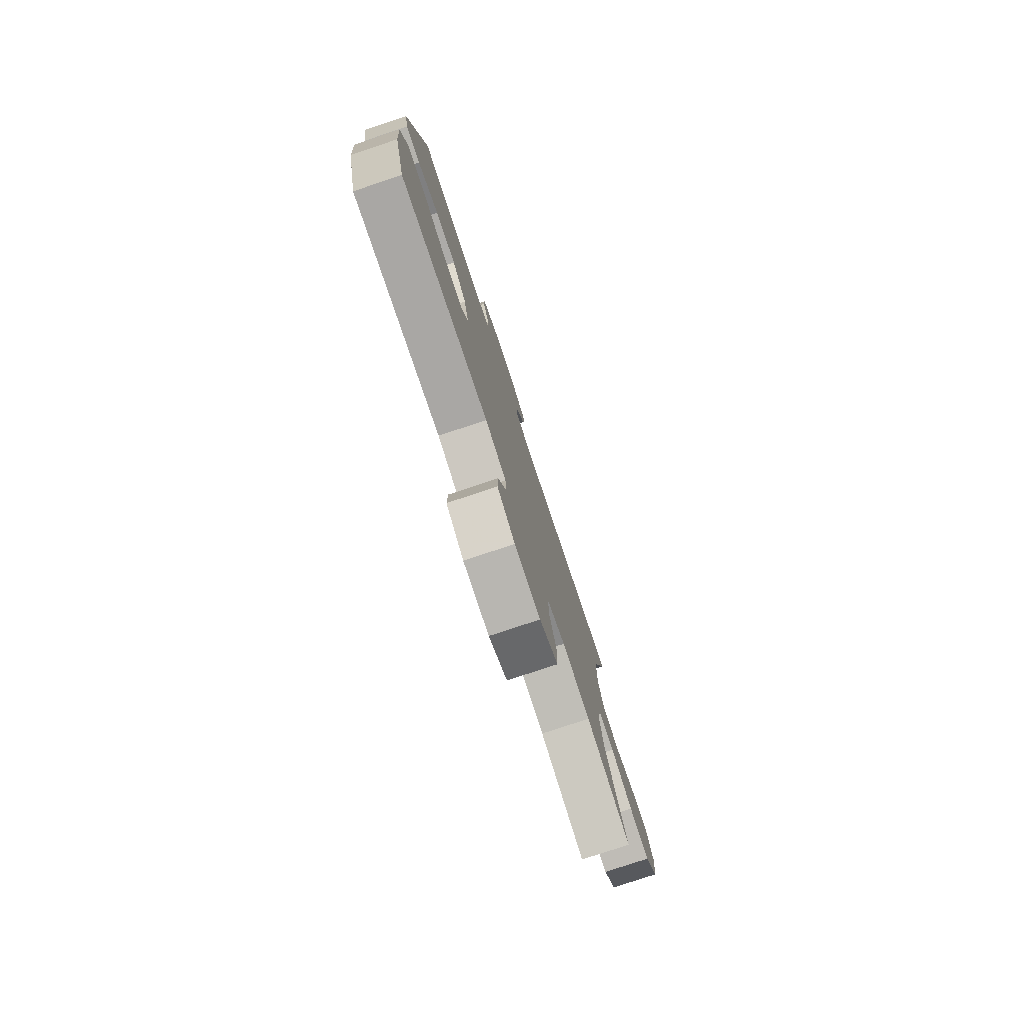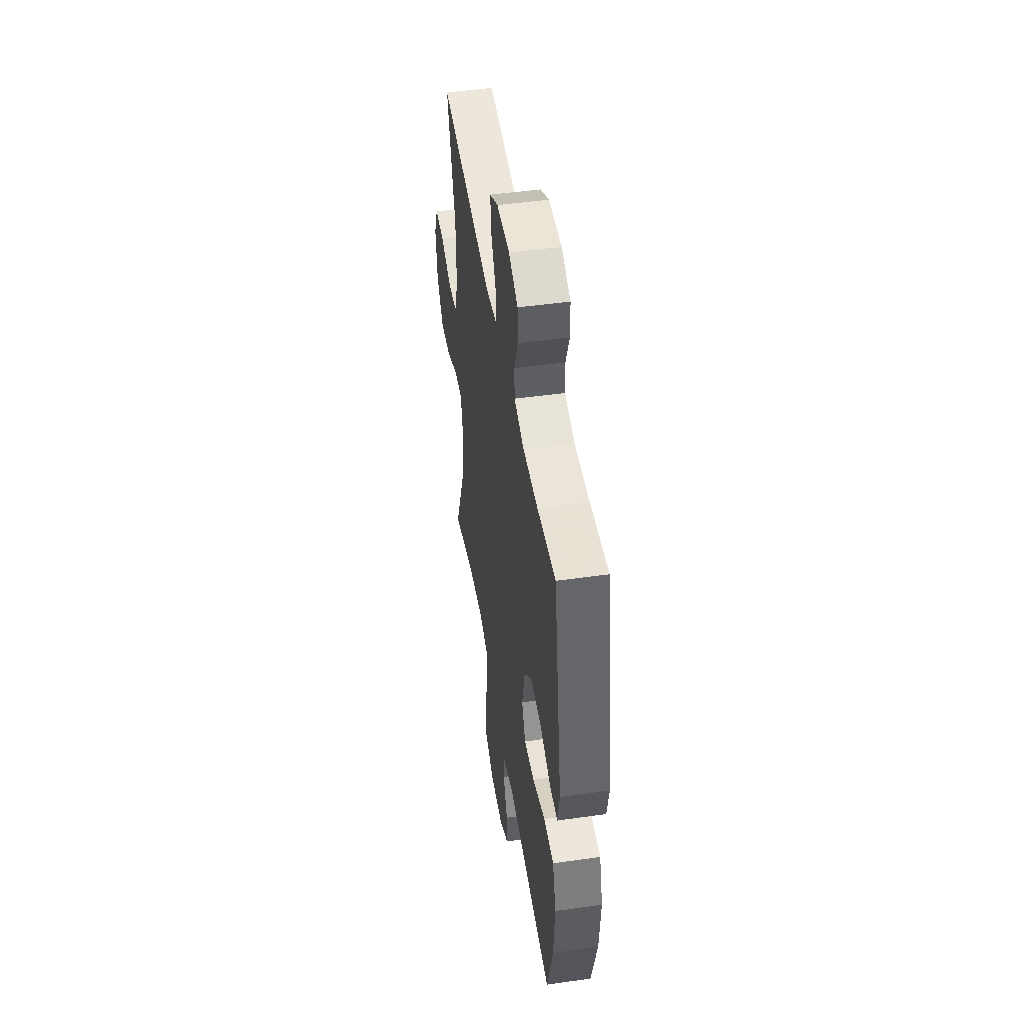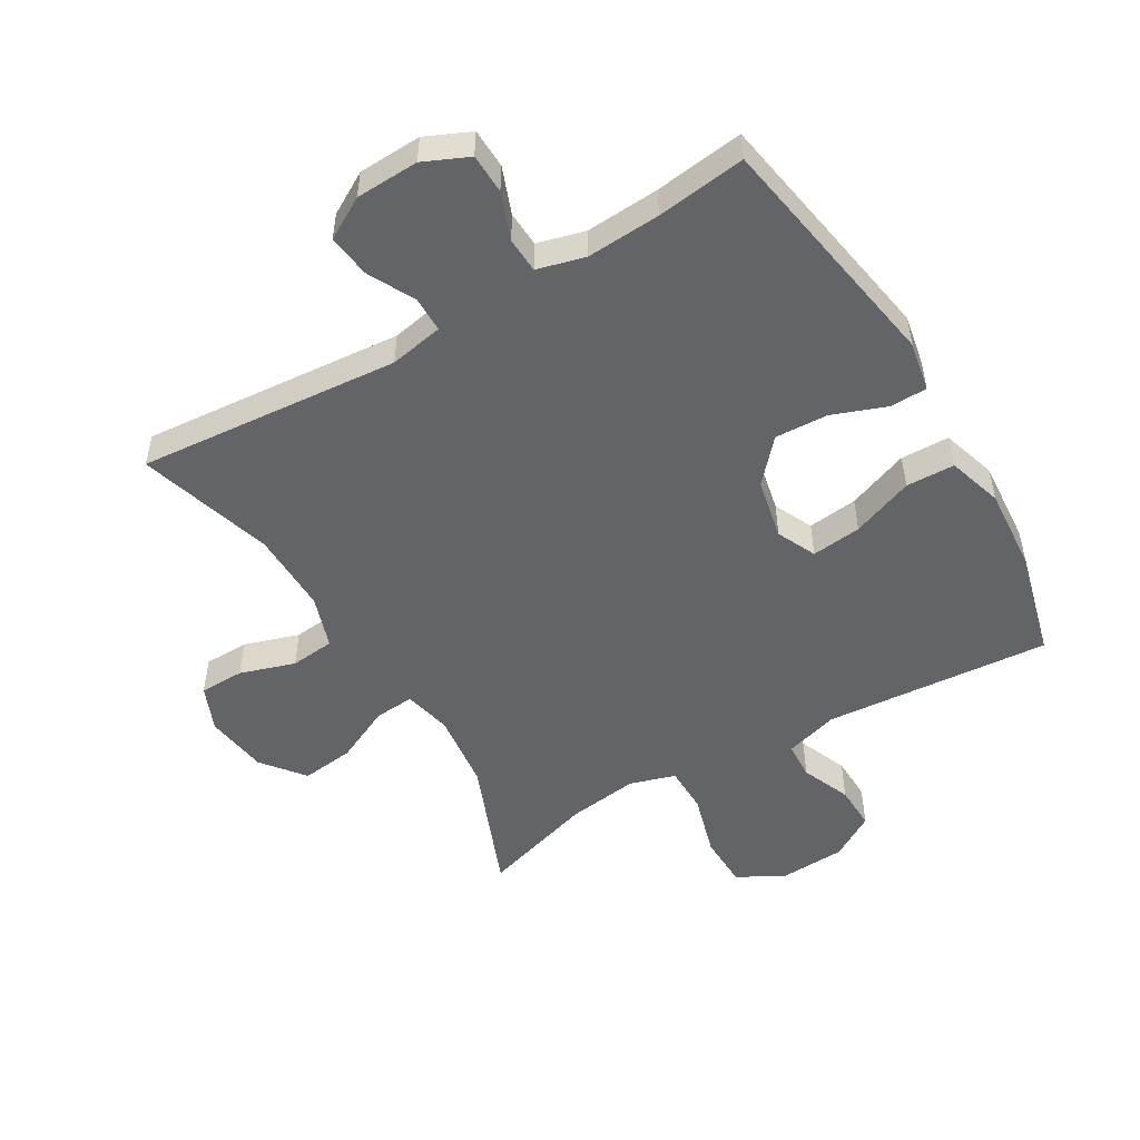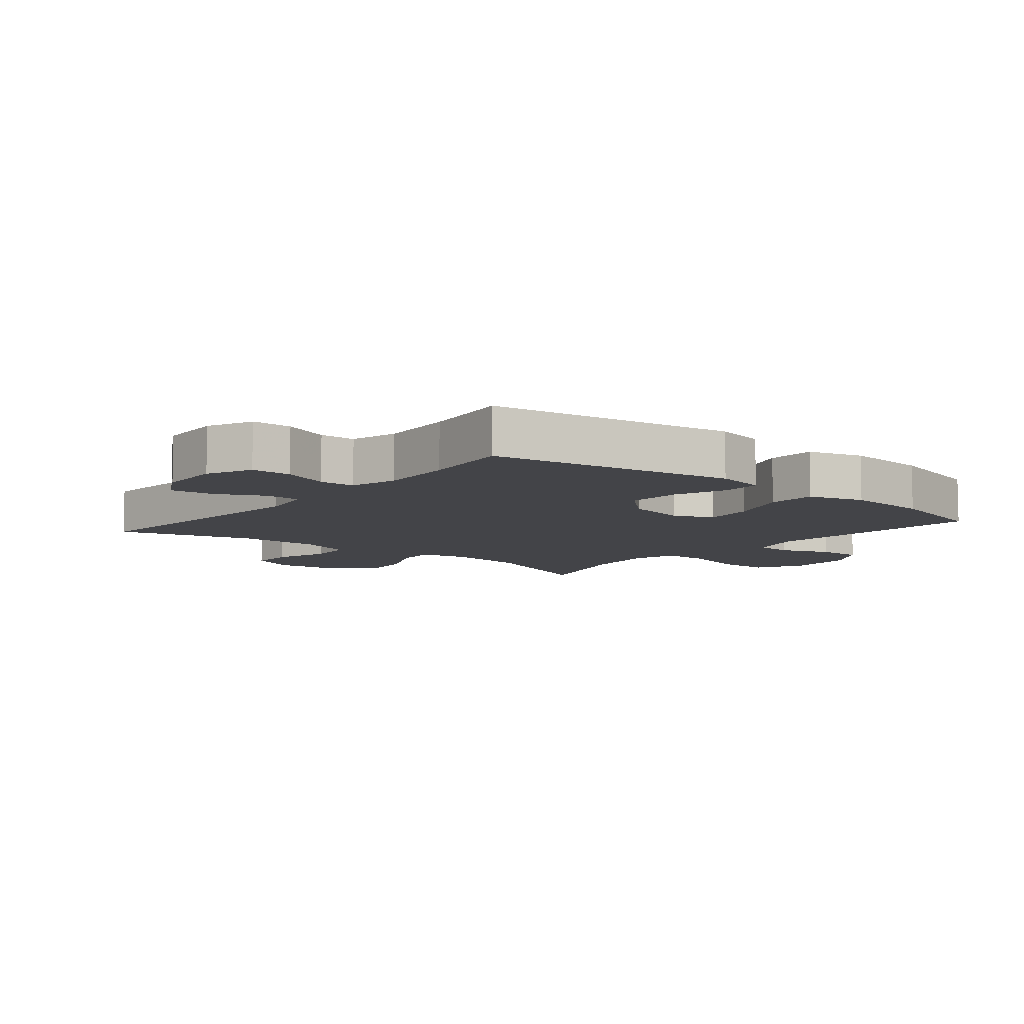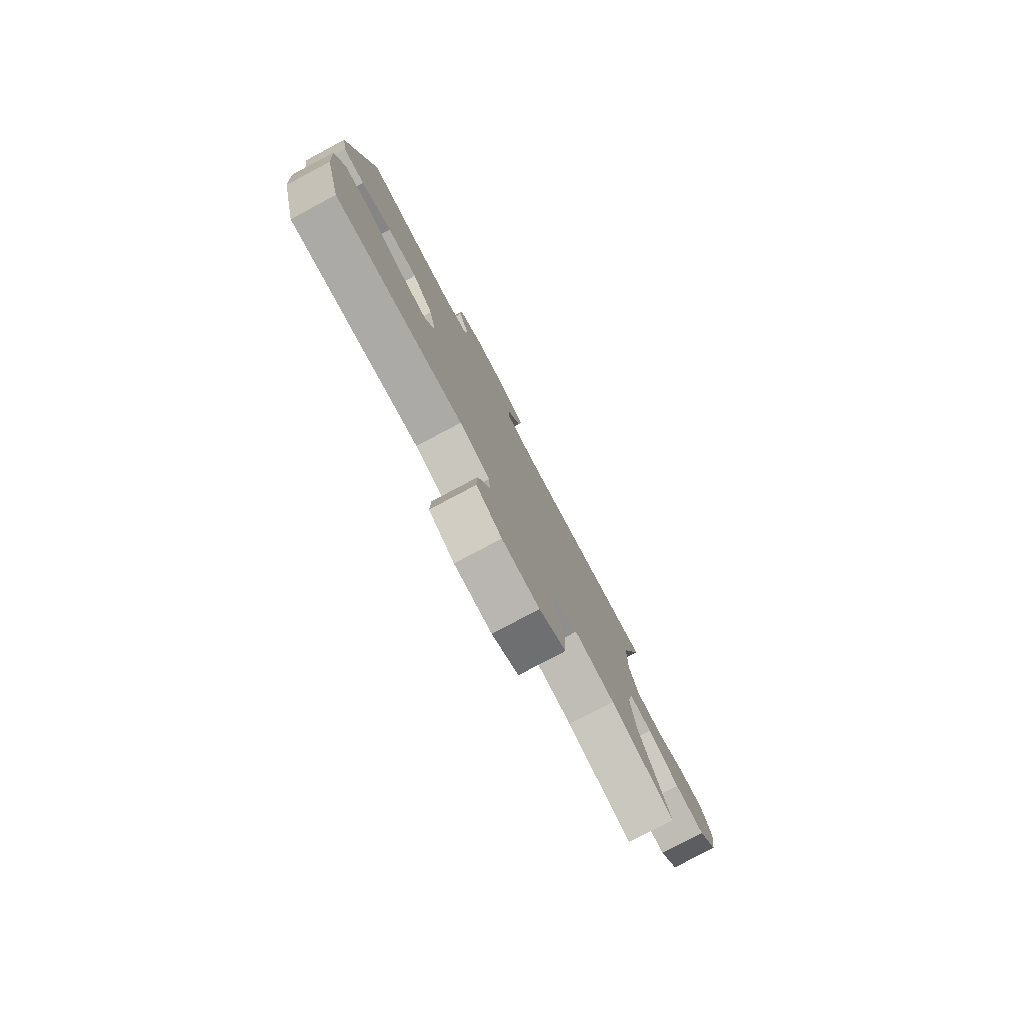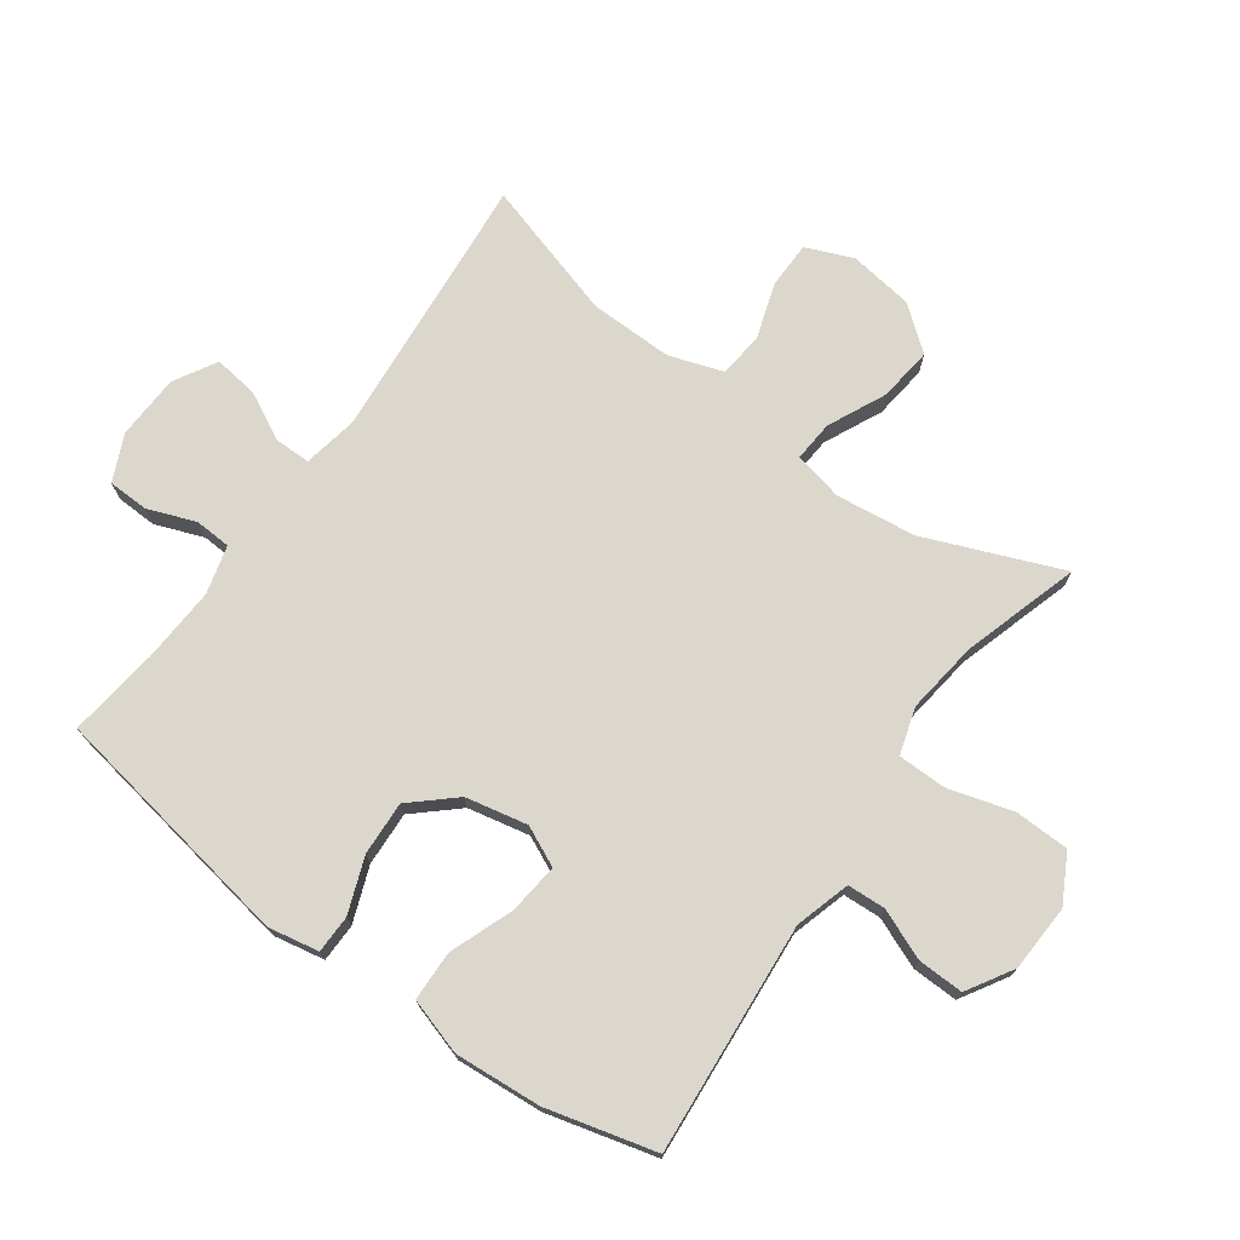
<metadata>
{"format":"obj","ext":"obj","renderer":"f3d","projection":"perspective","resolution":1024,"background":"white","views":[{"elev":-79.0,"azim":108.4,"up":"+Z"},{"elev":48.4,"azim":81.0,"up":"+Z"},{"elev":-51.2,"azim":30.6,"up":"+Y"},{"elev":-8.3,"azim":50.2,"up":"+Y"},{"elev":-79.6,"azim":117.9,"up":"+Z"},{"elev":73.4,"azim":125.7,"up":"+Y"}]}
</metadata>
<code>
v -0.5 0.07 0.5
v -0.085 0.07 0.464
v 0 0.07 0.48
v 0 0.07 0.536
v -0.038 0.07 0.61
v -0.047 0.07 0.678
v 0.019 0.07 0.716
v 0.119 0.07 0.72
v 0.19 0.07 0.688
v 0.192 0.07 0.625
v 0.164 0.07 0.551
v 0.167 0.07 0.495
v 0.242 0.07 0.475
v 0.359 0.07 0.482
v 0.5 0.07 0.5
v 0.566 0.07 0.114
v 0.551 0.07 0.035
v 0.492 0.07 0.034
v 0.407 0.07 0.066
v 0.323 0.07 0.07
v 0.264 0.07 0.004
v 0.244 0.07 -0.092
v 0.273 0.07 -0.154
v 0.352 0.07 -0.145
v 0.45 0.07 -0.108
v 0.527 0.07 -0.11
v 0.554 0.07 -0.197
v 0.544 0.07 -0.331
v 0.5 0.07 -0.5
v 0.142 0.07 -0.471
v 0.057 0.07 -0.496
v 0.054 0.07 -0.555
v 0.086 0.07 -0.633
v 0.088 0.07 -0.704
v 0.017 0.07 -0.747
v -0.087 0.07 -0.752
v -0.161 0.07 -0.712
v -0.163 0.07 -0.627
v -0.134 0.07 -0.527
v -0.135 0.07 -0.452
v -0.207 0.07 -0.43
v -0.32 0.07 -0.445
v -0.5 0.07 -0.5
v -0.415 0.07 -0.289
v -0.4 0.07 -0.165
v -0.417 0.07 -0.089
v -0.48 0.07 -0.094
v -0.569 0.07 -0.136
v -0.653 0.07 -0.146
v -0.706 0.07 -0.079
v -0.72 0.07 0.021
v -0.69 0.07 0.093
v -0.619 0.07 0.094
v -0.532 0.07 0.066
v -0.462 0.07 0.073
v -0.434 0.07 0.157
v -0.436 0.07 0.286
v -0.5 0 0.5
v -0.085 0 0.464
v 0 0 0.48
v 0 0 0.536
v -0.038 0 0.61
v -0.047 0 0.678
v 0.019 0 0.716
v 0.119 0 0.72
v 0.19 0 0.688
v 0.192 0 0.625
v 0.164 0 0.551
v 0.167 0 0.495
v 0.242 0 0.475
v 0.359 0 0.482
v 0.5 0 0.5
v 0.566 0 0.114
v 0.551 0 0.035
v 0.492 0 0.034
v 0.407 0 0.066
v 0.323 0 0.07
v 0.264 0 0.004
v 0.244 0 -0.092
v 0.273 0 -0.154
v 0.352 0 -0.145
v 0.45 0 -0.108
v 0.527 0 -0.11
v 0.554 0 -0.197
v 0.544 0 -0.331
v 0.5 0 -0.5
v 0.142 0 -0.471
v 0.057 0 -0.496
v 0.054 0 -0.555
v 0.086 0 -0.633
v 0.088 0 -0.704
v 0.017 0 -0.747
v -0.087 0 -0.752
v -0.161 0 -0.712
v -0.163 0 -0.627
v -0.134 0 -0.527
v -0.135 0 -0.452
v -0.207 0 -0.43
v -0.32 0 -0.445
v -0.5 0 -0.5
v -0.415 0 -0.289
v -0.4 0 -0.165
v -0.417 0 -0.089
v -0.48 0 -0.094
v -0.569 0 -0.136
v -0.653 0 -0.146
v -0.706 0 -0.079
v -0.72 0 0.021
v -0.69 0 0.093
v -0.619 0 0.094
v -0.532 0 0.066
v -0.462 0 0.073
v -0.434 0 0.157
v -0.436 0 0.286
f 52 53 54
f 51 52 54
f 50 51 54
f 49 50 54
f 48 49 54
f 47 48 54
f 46 47 54 55
f 42 43 44
f 41 42 44 45
f 40 41 45 46
f 37 38 39
f 36 37 39
f 35 36 39
f 34 35 39
f 33 34 39
f 32 33 39
f 31 32 39 40
f 46 55 56
f 40 46 56
f 31 40 56
f 30 31 56
f 28 29 30
f 27 28 30
f 26 27 30
f 25 26 30
f 24 25 30
f 17 18 19
f 16 17 19
f 15 16 19
f 14 15 19
f 13 14 19 20
f 12 13 20 21
f 9 10 11
f 8 9 11
f 7 8 11
f 6 7 11
f 5 6 11
f 4 5 11
f 3 4 11 12
f 12 21 22
f 3 12 22
f 2 3 22
f 30 56 57
f 2 22 23
f 1 2 23
f 57 1 23
f 30 57 23
f 23 24 30
f 111 110 109
f 111 109 108
f 111 108 107
f 111 107 106
f 111 106 105
f 111 105 104
f 112 111 104 103
f 101 100 99
f 102 101 99 98
f 103 102 98 97
f 96 95 94
f 96 94 93
f 96 93 92
f 96 92 91
f 96 91 90
f 96 90 89
f 97 96 89 88
f 113 112 103
f 113 103 97
f 113 97 88
f 113 88 87
f 87 86 85
f 87 85 84
f 87 84 83
f 87 83 82
f 87 82 81
f 76 75 74
f 76 74 73
f 76 73 72
f 76 72 71
f 77 76 71 70
f 78 77 70 69
f 68 67 66
f 68 66 65
f 68 65 64
f 68 64 63
f 68 63 62
f 68 62 61
f 69 68 61 60
f 79 78 69
f 79 69 60
f 79 60 59
f 114 113 87
f 80 79 59
f 80 59 58
f 80 58 114
f 80 114 87
f 87 81 80
f 1 58 59 2
f 2 59 60 3
f 3 60 61 4
f 4 61 62 5
f 5 62 63 6
f 6 63 64 7
f 7 64 65 8
f 8 65 66 9
f 9 66 67 10
f 10 67 68 11
f 11 68 69 12
f 12 69 70 13
f 13 70 71 14
f 14 71 72 15
f 15 72 73 16
f 16 73 74 17
f 17 74 75 18
f 18 75 76 19
f 19 76 77 20
f 20 77 78 21
f 21 78 79 22
f 22 79 80 23
f 23 80 81 24
f 24 81 82 25
f 25 82 83 26
f 26 83 84 27
f 27 84 85 28
f 28 85 86 29
f 29 86 87 30
f 30 87 88 31
f 31 88 89 32
f 32 89 90 33
f 33 90 91 34
f 34 91 92 35
f 35 92 93 36
f 36 93 94 37
f 37 94 95 38
f 38 95 96 39
f 39 96 97 40
f 40 97 98 41
f 41 98 99 42
f 42 99 100 43
f 43 100 101 44
f 44 101 102 45
f 45 102 103 46
f 46 103 104 47
f 47 104 105 48
f 48 105 106 49
f 49 106 107 50
f 50 107 108 51
f 51 108 109 52
f 52 109 110 53
f 53 110 111 54
f 54 111 112 55
f 55 112 113 56
f 56 113 114 57
f 57 114 58 1

</code>
